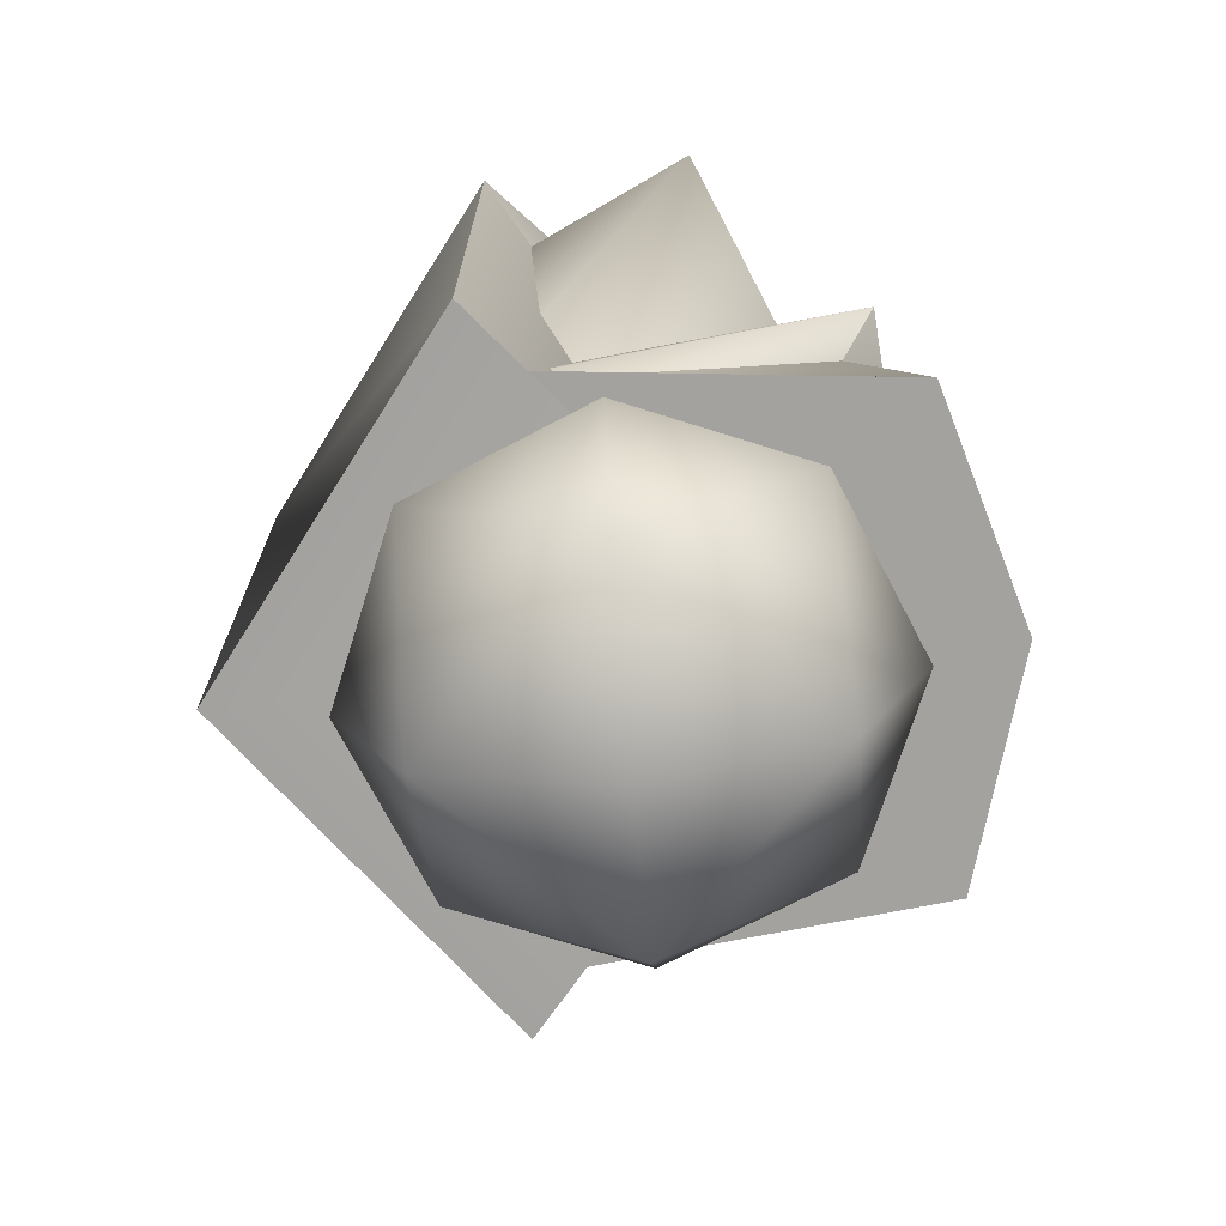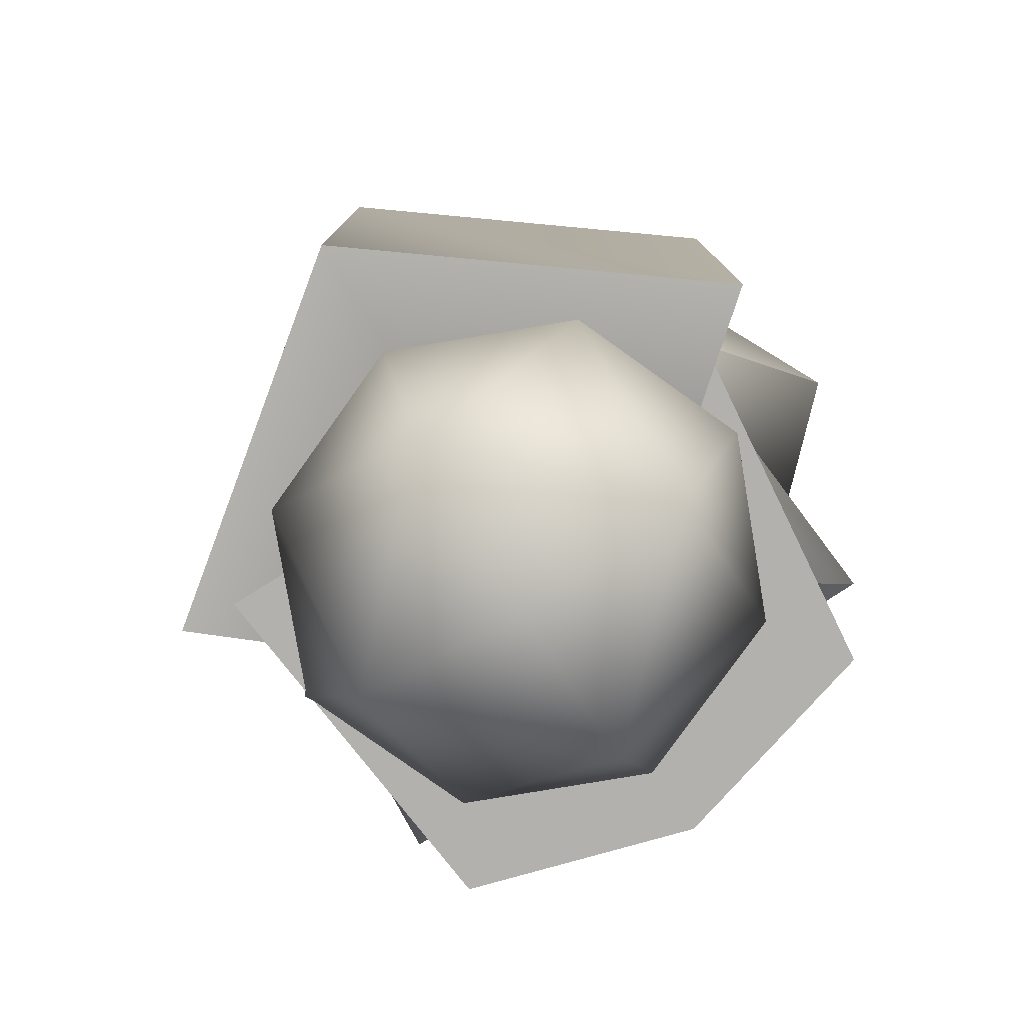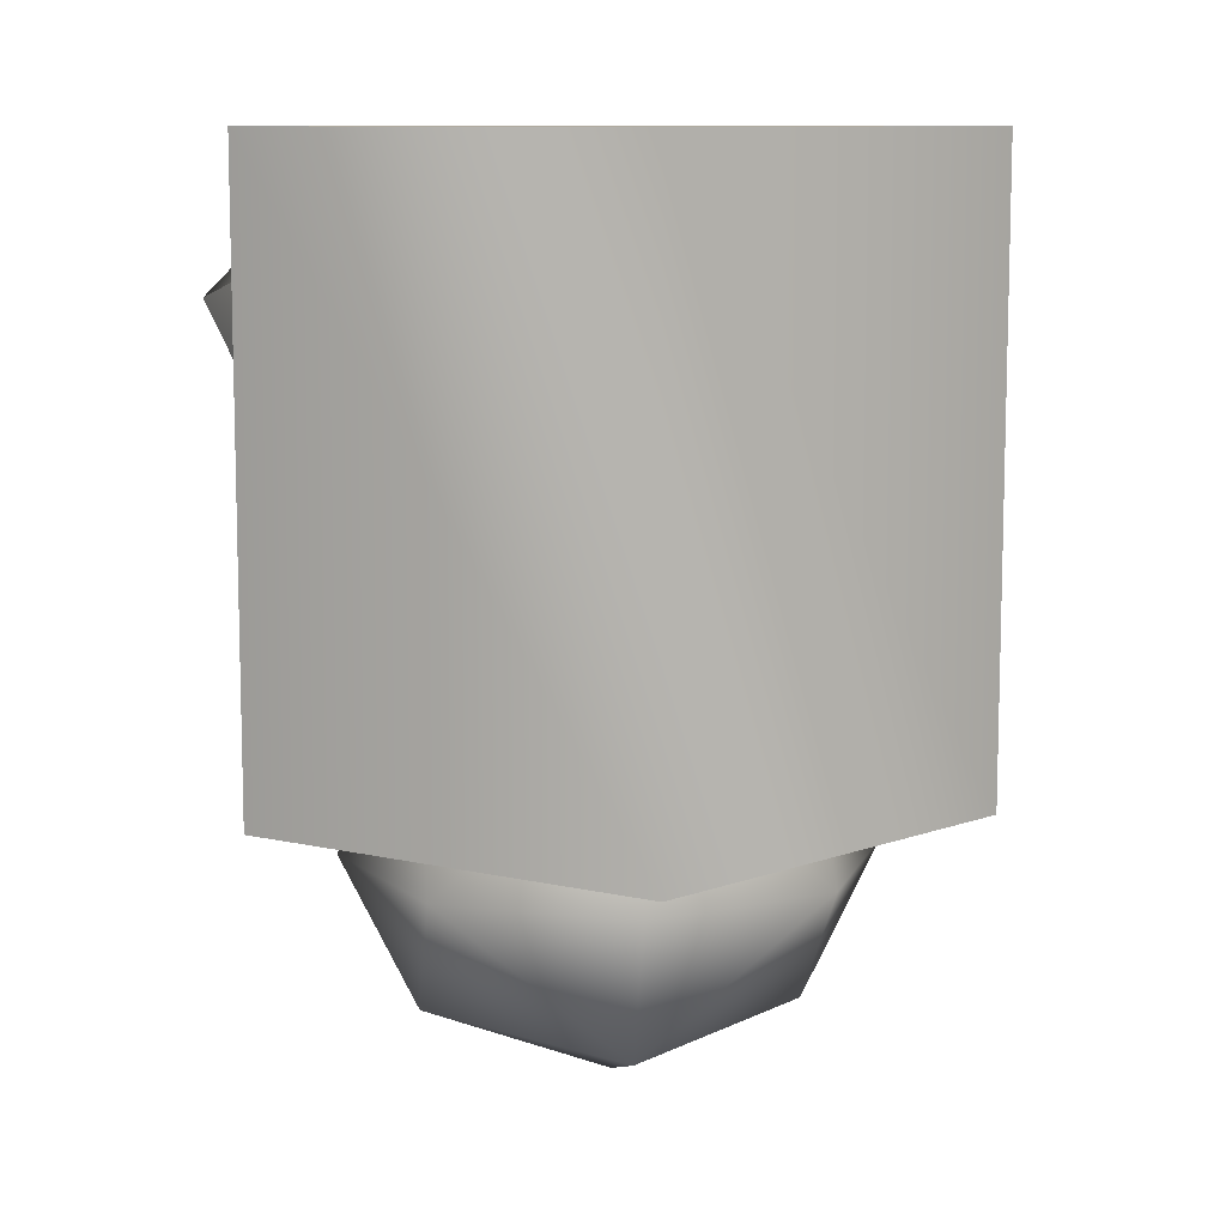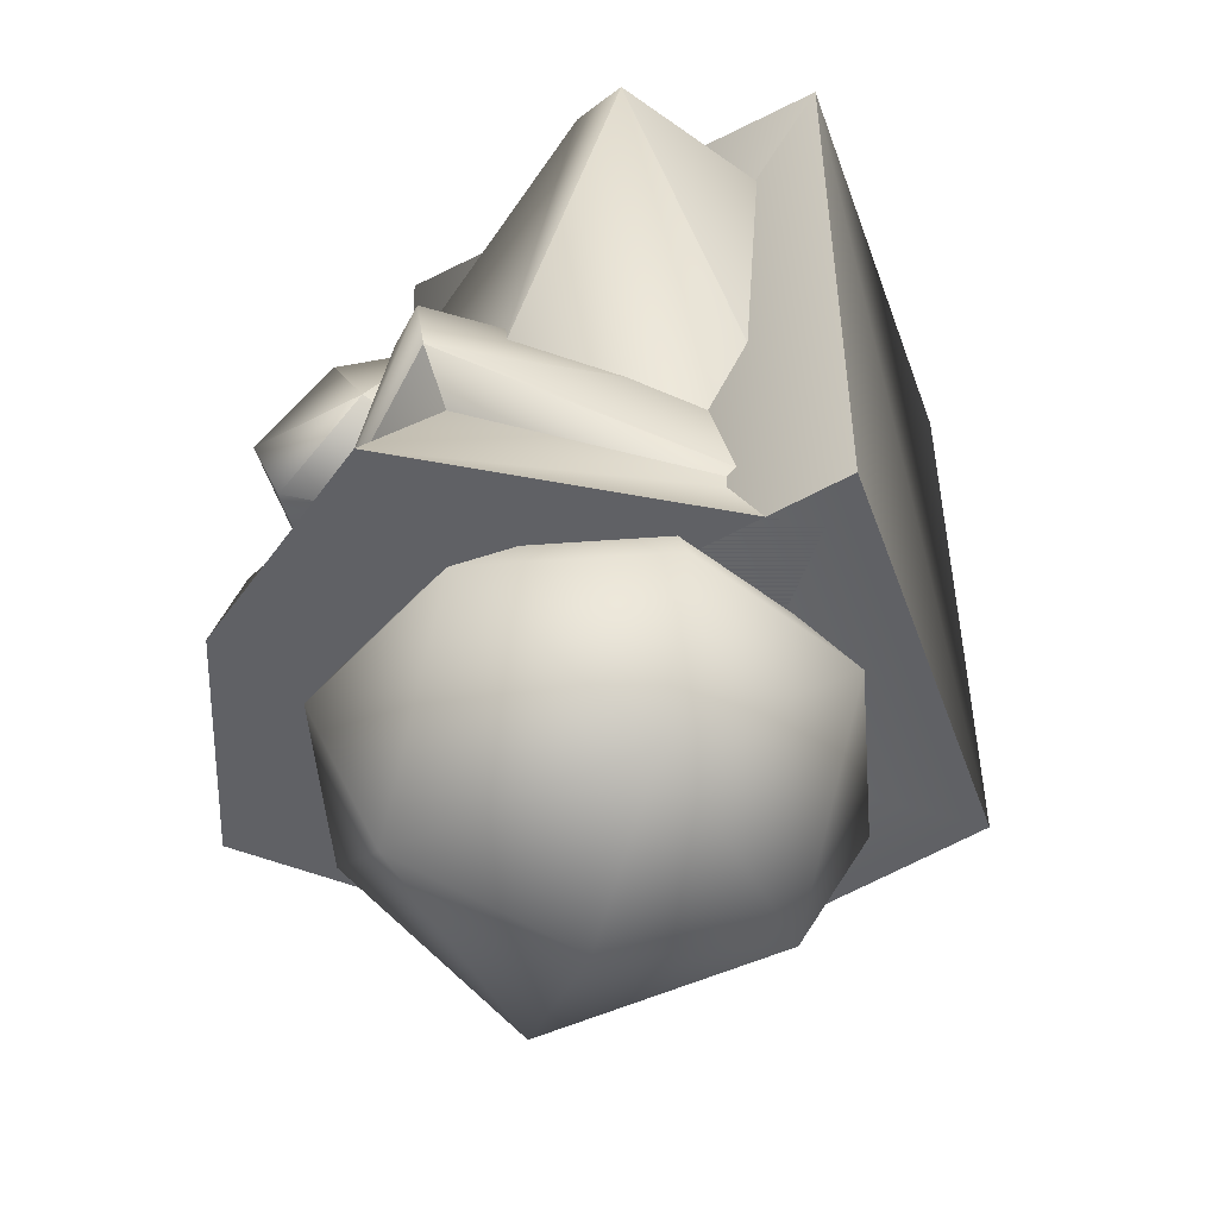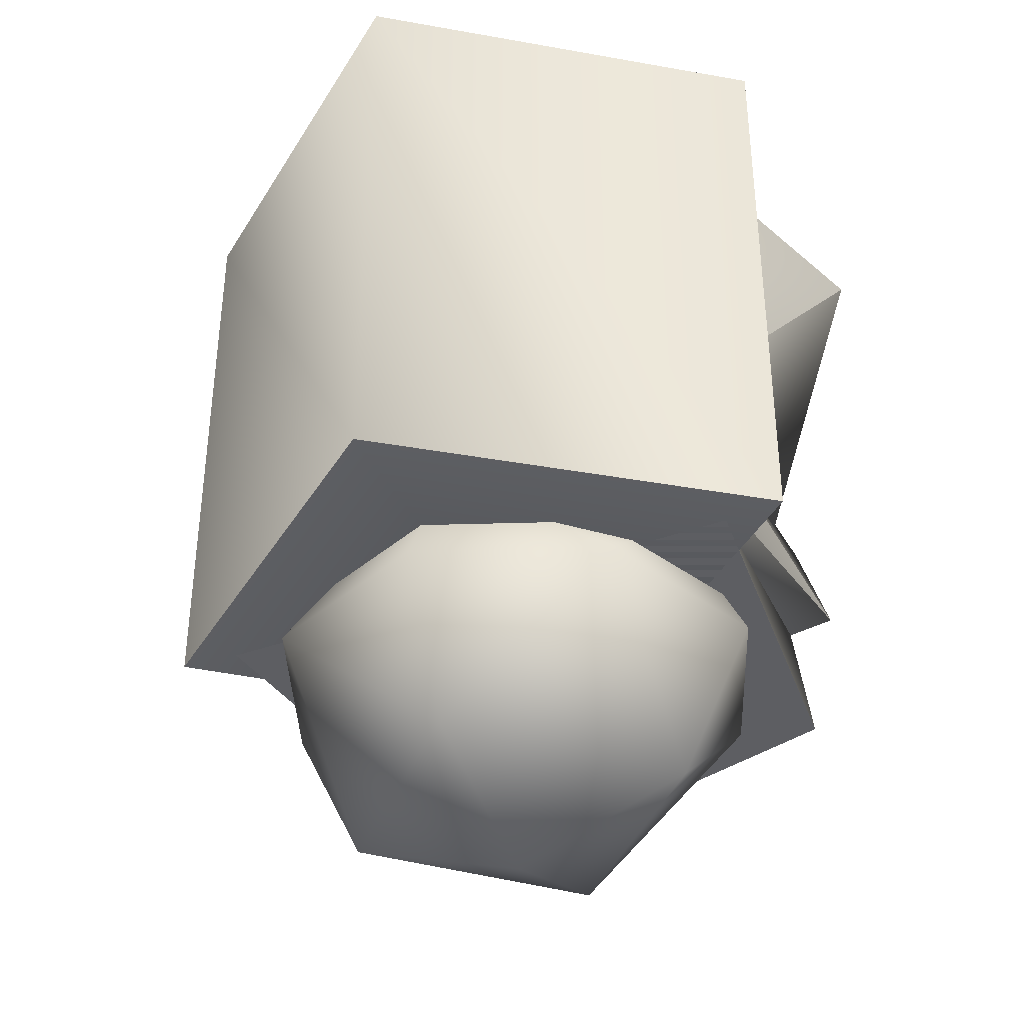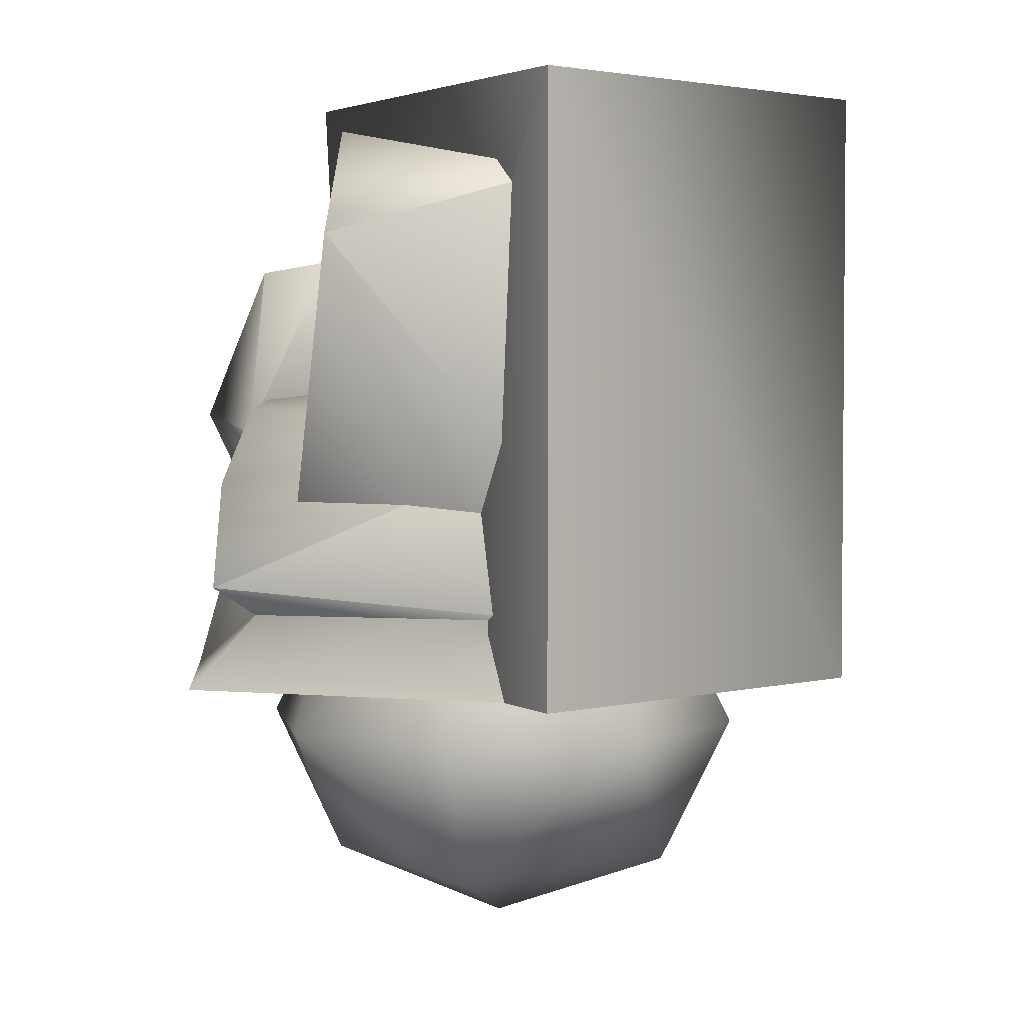
<metadata>
{"format":"obj","ext":"obj","renderer":"f3d","projection":"perspective","resolution":1024,"background":"white","views":[{"elev":-72.4,"azim":-84.9,"up":"+Y"},{"elev":-79.2,"azim":-148.0,"up":"+Y"},{"elev":9.8,"azim":173.7,"up":"+Y"},{"elev":-50.1,"azim":72.1,"up":"+Y"},{"elev":-38.7,"azim":-155.4,"up":"+Y"},{"elev":3.1,"azim":101.4,"up":"+Y"}]}
</metadata>
<code>
v -0.596 0.7399 0.2208
v -0.5459 0 -0.1186
v -0.5459 0.9927 -0.1186
v -0.4475 0 -0.1108
v -0.4475 0.1767 0.453
v -0.4286 0.9111 0.2376
v -0.4236 0.8456 -0.1108
v -0.3999 0.1277 -0.1108
v -0.3928 0.3449 0.4551
v -0.3867 0.2967 0.3299
v -0.3856 0.1277 0.4011
v -0.3806 0 0.5187
v -0.3723 0.2967 -0.1108
v -0.3383 0.4257 -0.1108
v -0.2344 0.4667 0.4518
v -0.1653 0.4243 0.48
v -0.0655 0.7227 0.3659
v 0 0 -0.535
v 0 0 -0.1108
v 0 0 0.3384
v 0 0 0.6295
v 0 0.1517 0.5847
v 0 0.2458 0.4011
v 0 0.2813 0.4916
v 0 0.356 0.3299
v 0 0.3574 0.56
v 0 0.402 0.0663
v 0 0.4526 0.607
v 0 0.5028 0.448
v 0 0.536 -0.1108
v 0 0.7071 0.502
v 0 0.7721 -0.1108
v 0 0.7721 0.3899
v 0 0.9927 -0.535
v 0 0.9927 0.3865
v 0.0655 0.7227 0.3659
v 0.1653 0.4243 0.48
v 0.2344 0.4667 0.4518
v 0.3383 0.4257 -0.1108
v 0.3723 0.2967 -0.1108
v 0.3806 0 0.5187
v 0.3856 0.1277 0.4011
v 0.3867 0.2967 0.3299
v 0.3928 0.3449 0.4551
v 0.3999 0.1277 -0.1108
v 0.4236 0.8456 -0.1108
v 0.4286 0.9111 0.2376
v 0.4475 0 -0.1108
v 0.4475 0.1767 0.453
v 0.5459 0 -0.1186
v 0.5459 0.9927 -0.1186
v 0.596 0.7399 0.2208
v -0.4127 -0.081 0.0712
v -0.2918 -0.3281 0.0712
v -0.2918 -0.081 -0.2205
v -0.2918 -0.081 0.3631
v -0.2918 0.166 0.0712
v 0 -0.4305 0.0712
v 0 -0.3281 -0.2205
v 0 -0.3281 0.3631
v 0 -0.081 -0.3414
v 0 -0.081 0.484
v 0 0.166 -0.2205
v 0 0.166 0.3631
v 0 0.2683 0.0712
v 0.2918 -0.3281 0.0712
v 0.2918 -0.081 -0.2205
v 0.2918 -0.081 0.3631
v 0.2918 0.166 0.0712
v 0.4127 -0.081 0.0712
o Object_1
g Object_1
f 7 13 1
f 13 10 1
f 4 12 8
f 12 11 8
f 33 6 10
f 6 1 10
f 3 34 2
f 34 18 2
f 35 3 20
f 2 20 3
f 7 1 6
f 8 11 5
f 8 5 14
f 5 9 14
f 33 32 6
f 7 6 32
f 5 11 24
f 23 24 11
f 21 12 19
f 4 19 12
f 22 11 21
f 12 21 11
f 14 9 15
f 24 9 5
f 9 24 15
f 24 29 15
f 14 15 30
f 15 29 30
f 35 34 3
f 25 33 10
f 23 11 22
f 17 27 16
f 16 31 17
f 27 26 16
f 16 26 28
f 16 28 31
f 2 18 20
f 18 50 20
f 36 17 31
f 27 37 26
f 26 37 28
f 28 37 31
f 27 36 37
f 31 37 36
f 23 22 42
f 25 43 33
f 35 51 34
f 39 30 38
f 30 29 38
f 44 38 24
f 24 38 29
f 24 49 44
f 39 38 44
f 22 21 42
f 41 42 21
f 21 19 41
f 48 41 19
f 49 24 42
f 23 42 24
f 33 47 32
f 46 32 47
f 49 39 44
f 45 39 49
f 45 49 42
f 46 47 52
f 50 18 51
f 18 34 51
f 35 20 51
f 20 50 51
f 33 43 47
f 47 43 52
f 48 45 41
f 45 42 41
f 46 52 40
f 40 52 43
o Object_22
g Object_22
f 54 53 55
f 54 56 53
f 55 53 57
f 53 56 57
f 54 55 59
f 60 56 54
f 55 57 63
f 56 64 57
f 58 54 59
f 58 60 54
f 59 55 61
f 60 62 56
f 61 55 63
f 56 62 64
f 63 57 65
f 57 64 65
f 58 59 66
f 58 66 60
f 59 61 67
f 60 68 62
f 67 61 63
f 62 68 64
f 69 63 65
f 64 69 65
f 59 67 66
f 66 68 60
f 67 63 69
f 68 69 64
f 66 67 70
f 66 70 68
f 70 67 69
f 68 70 69

</code>
